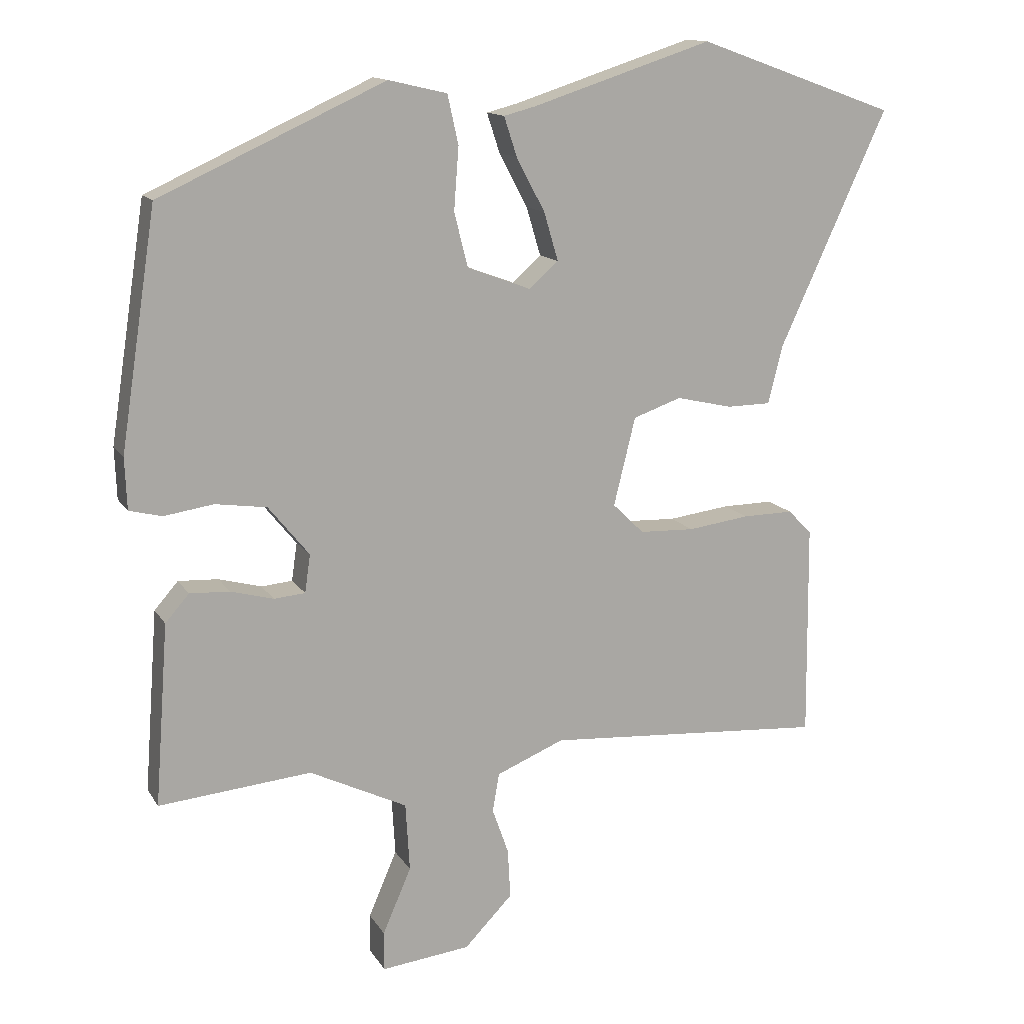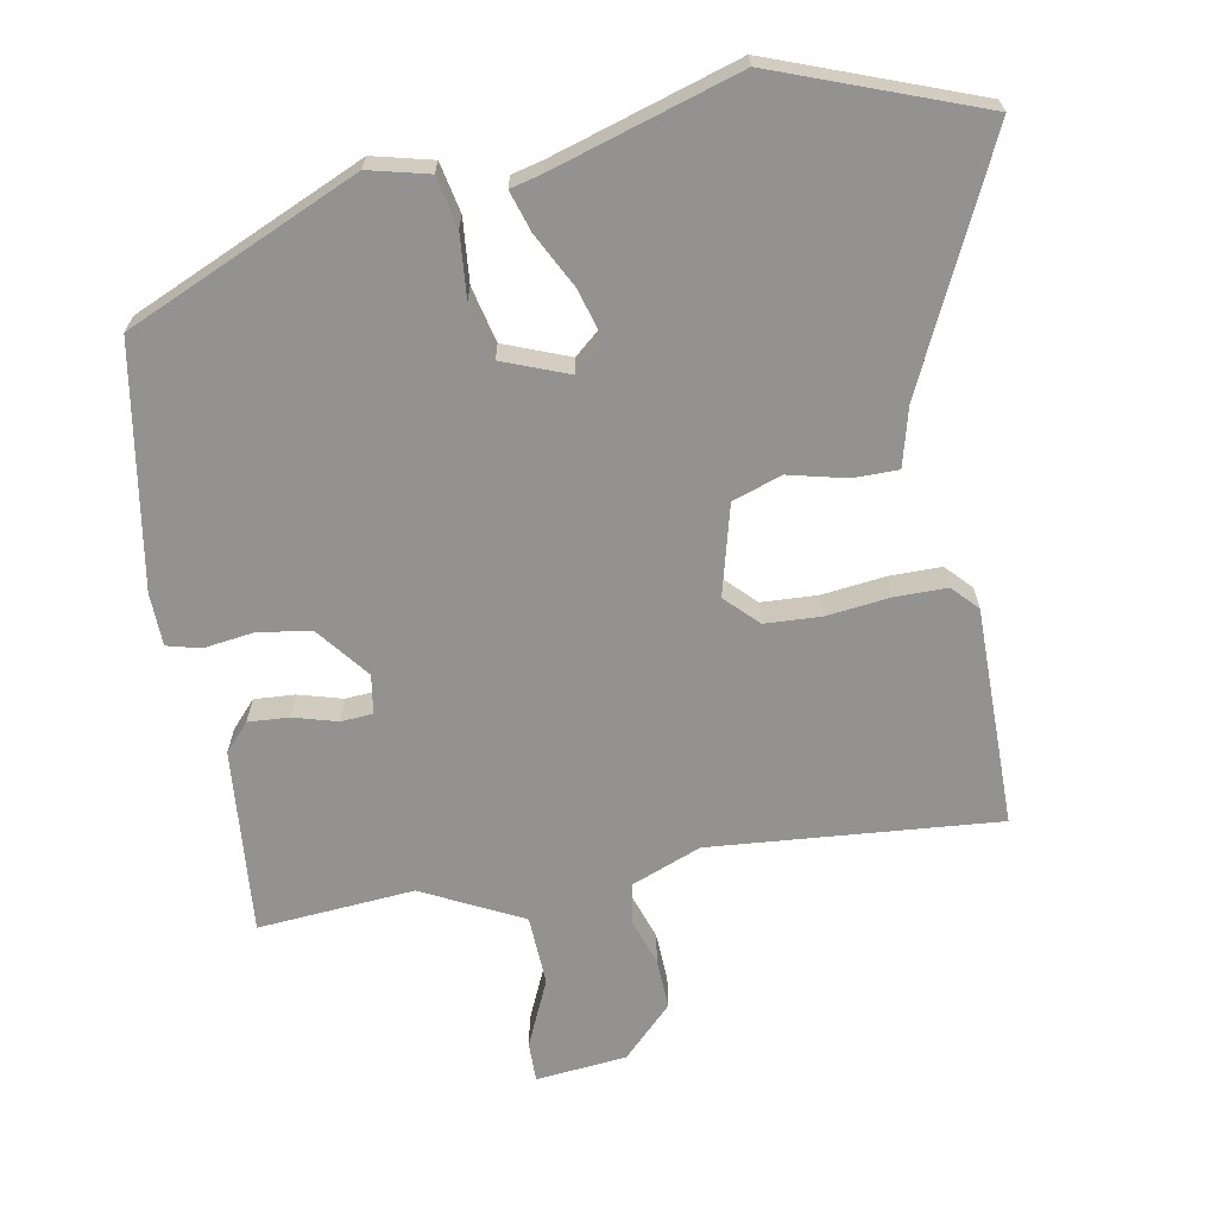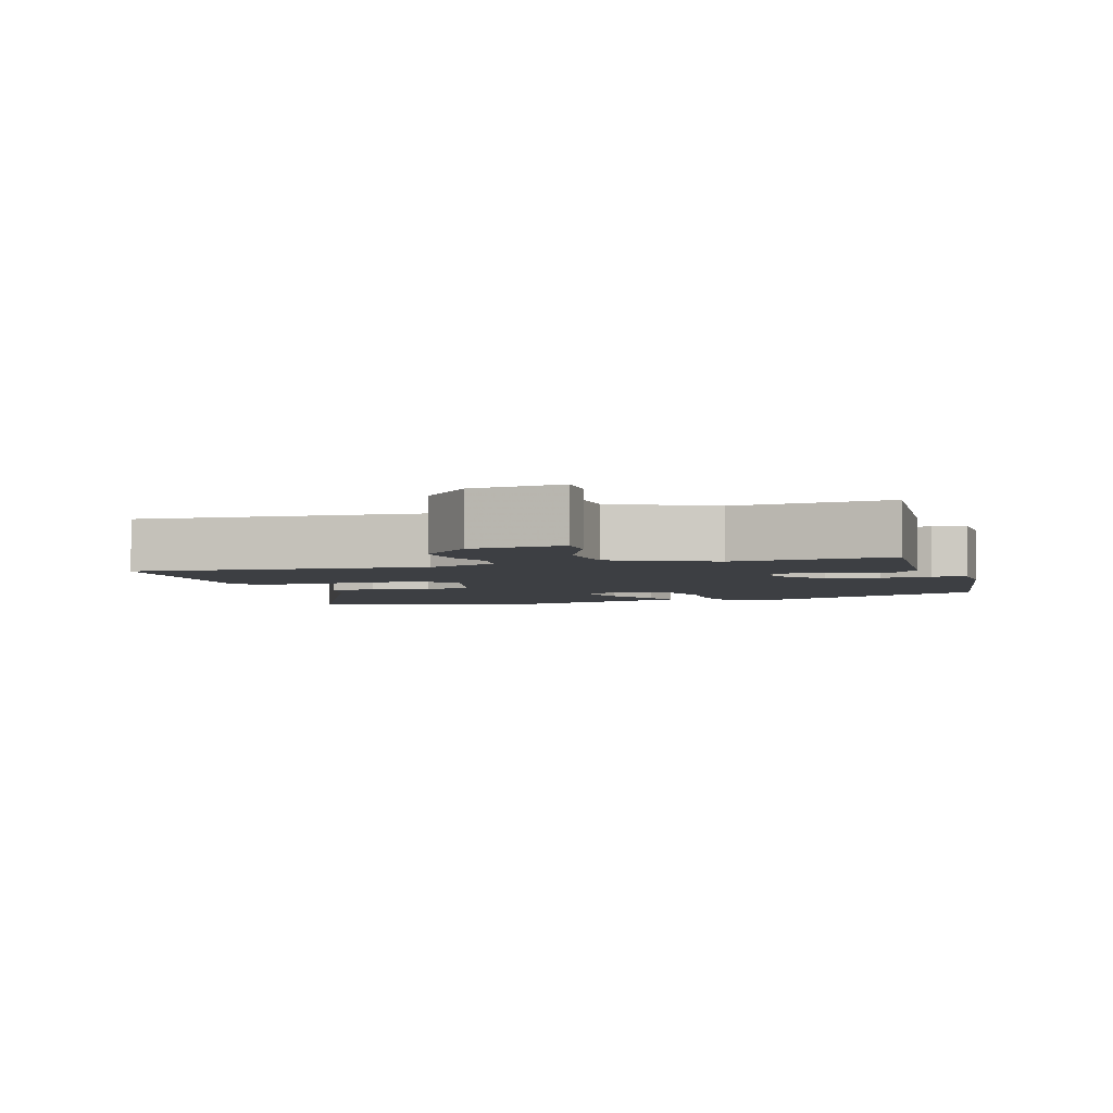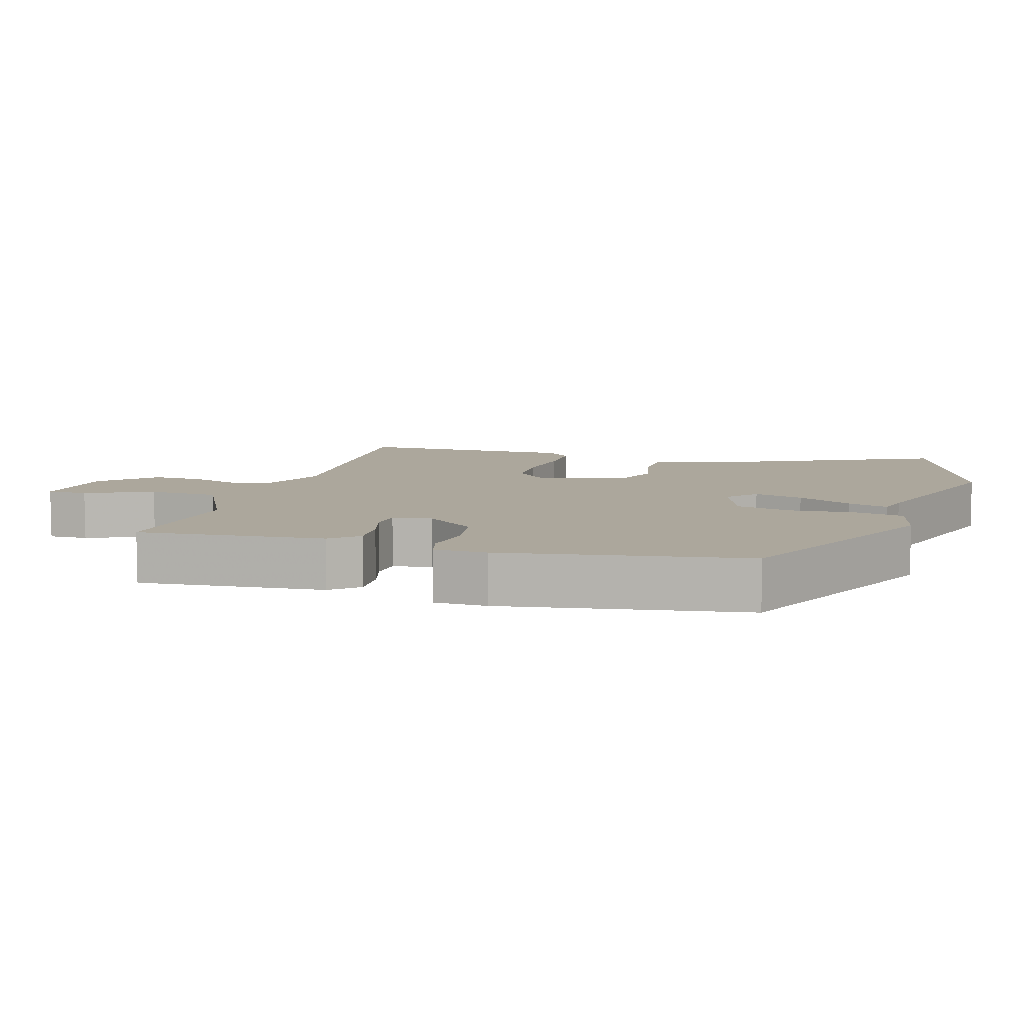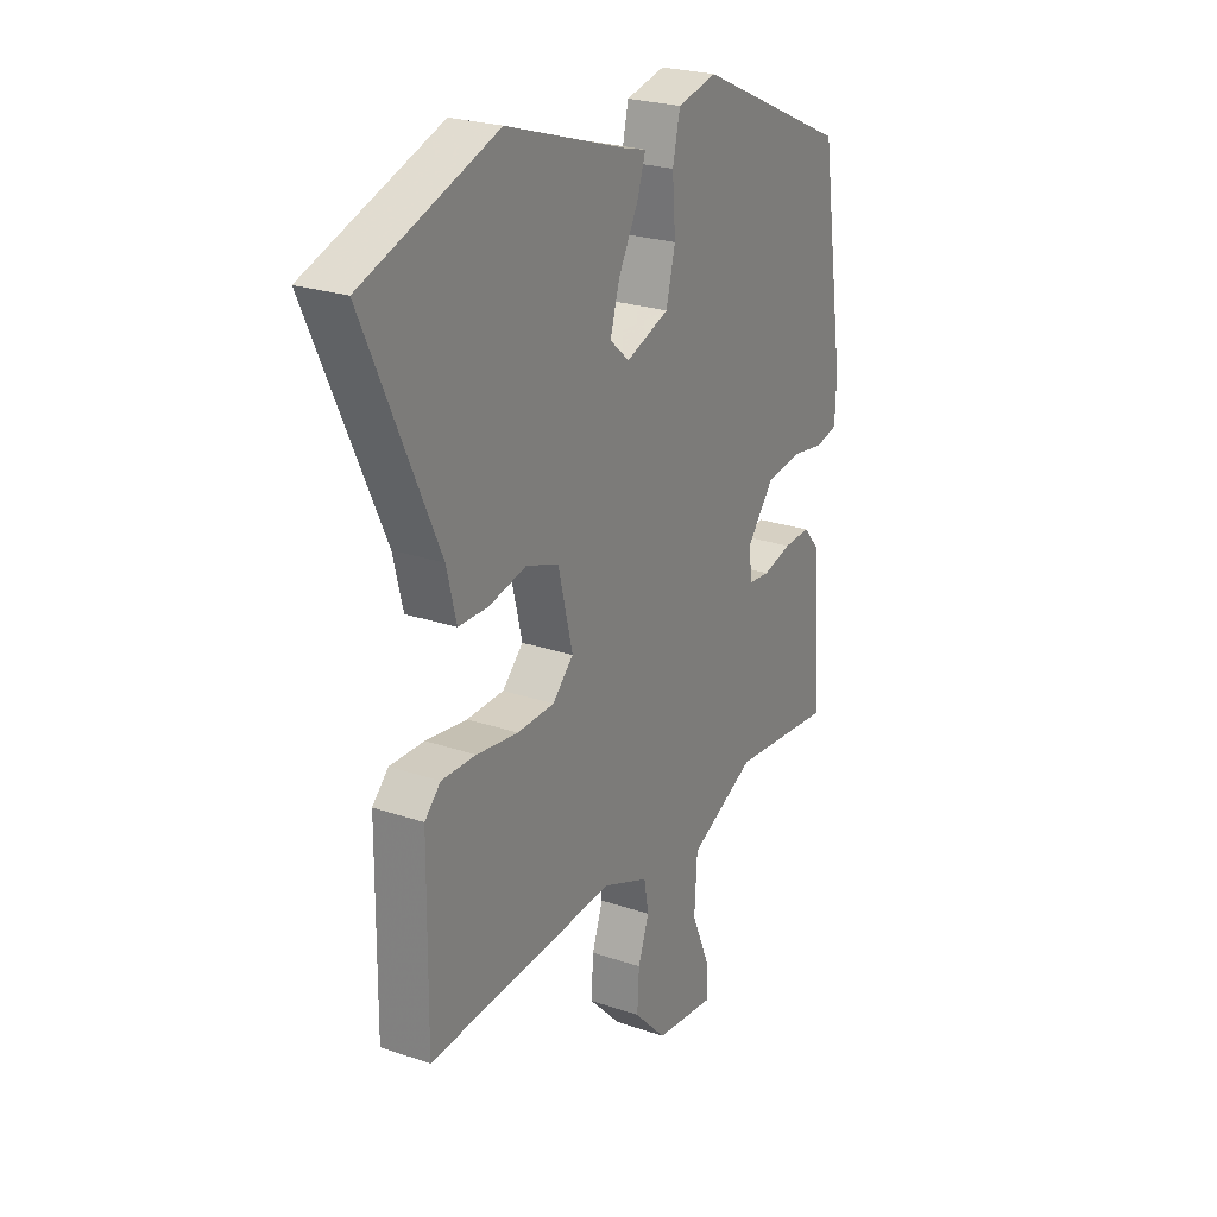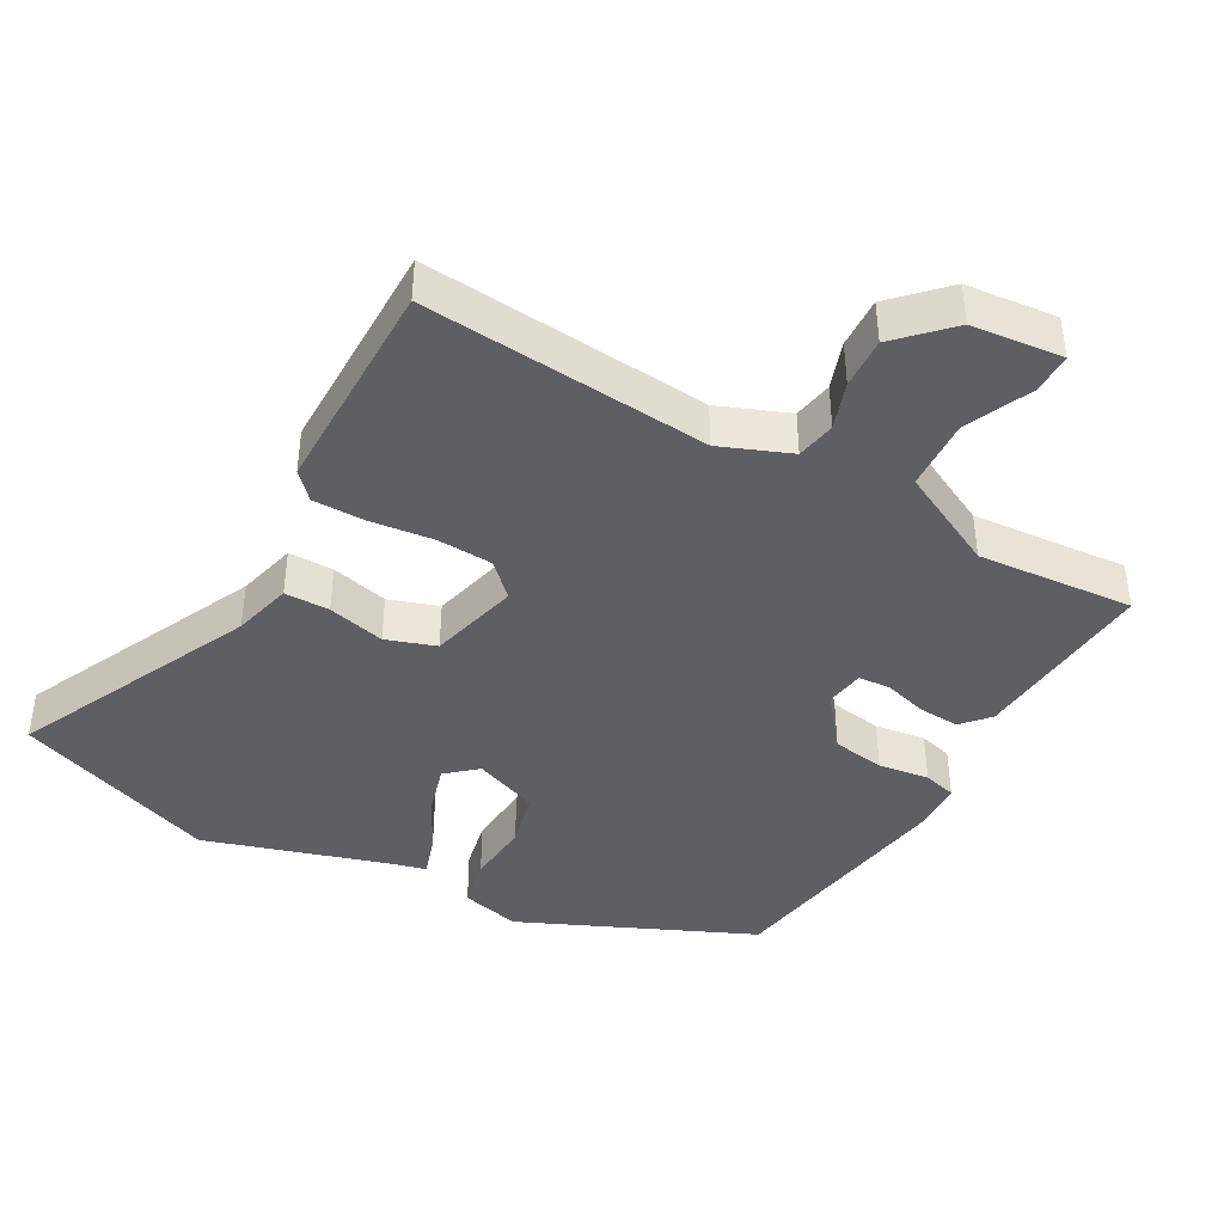
<metadata>
{"format":"obj","ext":"obj","renderer":"f3d","projection":"perspective","resolution":1024,"background":"white","views":[{"elev":13.7,"azim":-20.7,"up":"+Z"},{"elev":-66.4,"azim":9.6,"up":"+Y"},{"elev":-3.8,"azim":-163.4,"up":"+Y"},{"elev":8.4,"azim":-73.9,"up":"+Y"},{"elev":24.3,"azim":119.5,"up":"+Z"},{"elev":-41.7,"azim":150.2,"up":"+Y"}]}
</metadata>
<code>
v 0.355 0.07 0.552
v 0.648 0.07 0.447
v 0.489 0.07 0.1
v 0.468 0.07 0.015
v 0.403 0.07 0.014
v 0.32 0.07 0.033
v 0.249 0.07 0.008
v 0.217 0.07 -0.122
v 0.263 0.07 -0.167
v 0.344 0.07 -0.17
v 0.435 0.07 -0.158
v 0.51 0.07 -0.157
v 0.545 0.07 -0.193
v 0.548 0.07 -0.509
v 0.134 0.07 -0.48
v 0.034 0.07 -0.521
v 0.024 0.07 -0.578
v 0.048 0.07 -0.646
v 0.052 0.07 -0.719
v -0.019 0.07 -0.792
v -0.15 0.07 -0.807
v -0.15 0.07 -0.749
v -0.108 0.07 -0.652
v -0.114 0.07 -0.551
v -0.258 0.07 -0.481
v -0.483 0.07 -0.502
v -0.463 0.07 -0.234
v -0.428 0.07 -0.194
v -0.369 0.07 -0.197
v -0.306 0.07 -0.214
v -0.26 0.07 -0.21
v -0.252 0.07 -0.154
v -0.312 0.07 -0.08
v -0.388 0.07 -0.069
v -0.461 0.07 -0.08
v -0.509 0.07 -0.068
v -0.512 0.07 0.008
v -0.459 0.07 0.355
v -0.127 0.07 0.507
v -0.041 0.07 0.487
v -0.025 0.07 0.415
v -0.032 0.07 0.323
v -0.012 0.07 0.243
v 0.082 0.07 0.208
v 0.125 0.07 0.246
v 0.104 0.07 0.317
v 0.062 0.07 0.396
v 0.043 0.07 0.454
v 0.089 0.07 0.466
v 0.355 0 0.552
v 0.648 0 0.447
v 0.489 0 0.1
v 0.468 0 0.015
v 0.403 0 0.014
v 0.32 0 0.033
v 0.249 0 0.008
v 0.217 0 -0.122
v 0.263 0 -0.167
v 0.344 0 -0.17
v 0.435 0 -0.158
v 0.51 0 -0.157
v 0.545 0 -0.193
v 0.548 0 -0.509
v 0.134 0 -0.48
v 0.034 0 -0.521
v 0.024 0 -0.578
v 0.048 0 -0.646
v 0.052 0 -0.719
v -0.019 0 -0.792
v -0.15 0 -0.807
v -0.15 0 -0.749
v -0.108 0 -0.652
v -0.114 0 -0.551
v -0.258 0 -0.481
v -0.483 0 -0.502
v -0.463 0 -0.234
v -0.428 0 -0.194
v -0.369 0 -0.197
v -0.306 0 -0.214
v -0.26 0 -0.21
v -0.252 0 -0.154
v -0.312 0 -0.08
v -0.388 0 -0.069
v -0.461 0 -0.08
v -0.509 0 -0.068
v -0.512 0 0.008
v -0.459 0 0.355
v -0.127 0 0.507
v -0.041 0 0.487
v -0.025 0 0.415
v -0.032 0 0.323
v -0.012 0 0.243
v 0.082 0 0.208
v 0.125 0 0.246
v 0.104 0 0.317
v 0.062 0 0.396
v 0.043 0 0.454
v 0.089 0 0.466
f 46 47 48 49
f 1 2 3
f 49 1 3
f 46 49 3
f 45 46 3
f 4 5 6
f 3 4 6
f 45 3 6
f 44 45 6
f 43 44 6 7
f 40 41 42
f 39 40 42
f 38 39 42
f 37 38 42
f 36 37 42
f 35 36 42
f 34 35 42
f 33 34 42 43
f 43 7 8
f 33 43 8
f 32 33 8
f 28 29 30
f 27 28 30
f 26 27 30
f 25 26 30
f 24 25 30 31
f 21 22 23
f 20 21 23
f 19 20 23
f 18 19 23
f 17 18 23
f 16 17 23 24
f 32 8 9
f 31 32 9
f 24 31 9
f 16 24 9
f 15 16 9
f 13 14 15
f 12 13 15
f 11 12 15
f 10 11 15
f 9 10 15
f 98 97 96 95
f 52 51 50
f 52 50 98
f 52 98 95
f 52 95 94
f 55 54 53
f 55 53 52
f 55 52 94
f 55 94 93
f 56 55 93 92
f 91 90 89
f 91 89 88
f 91 88 87
f 91 87 86
f 91 86 85
f 91 85 84
f 91 84 83
f 92 91 83 82
f 57 56 92
f 57 92 82
f 57 82 81
f 79 78 77
f 79 77 76
f 79 76 75
f 79 75 74
f 80 79 74 73
f 72 71 70
f 72 70 69
f 72 69 68
f 72 68 67
f 72 67 66
f 73 72 66 65
f 58 57 81
f 58 81 80
f 58 80 73
f 58 73 65
f 58 65 64
f 64 63 62
f 64 62 61
f 64 61 60
f 64 60 59
f 64 59 58
f 1 50 51 2
f 2 51 52 3
f 3 52 53 4
f 4 53 54 5
f 5 54 55 6
f 6 55 56 7
f 7 56 57 8
f 8 57 58 9
f 9 58 59 10
f 10 59 60 11
f 11 60 61 12
f 12 61 62 13
f 13 62 63 14
f 14 63 64 15
f 15 64 65 16
f 16 65 66 17
f 17 66 67 18
f 18 67 68 19
f 19 68 69 20
f 20 69 70 21
f 21 70 71 22
f 22 71 72 23
f 23 72 73 24
f 24 73 74 25
f 25 74 75 26
f 26 75 76 27
f 27 76 77 28
f 28 77 78 29
f 29 78 79 30
f 30 79 80 31
f 31 80 81 32
f 32 81 82 33
f 33 82 83 34
f 34 83 84 35
f 35 84 85 36
f 36 85 86 37
f 37 86 87 38
f 38 87 88 39
f 39 88 89 40
f 40 89 90 41
f 41 90 91 42
f 42 91 92 43
f 43 92 93 44
f 44 93 94 45
f 45 94 95 46
f 46 95 96 47
f 47 96 97 48
f 48 97 98 49
f 49 98 50 1

</code>
